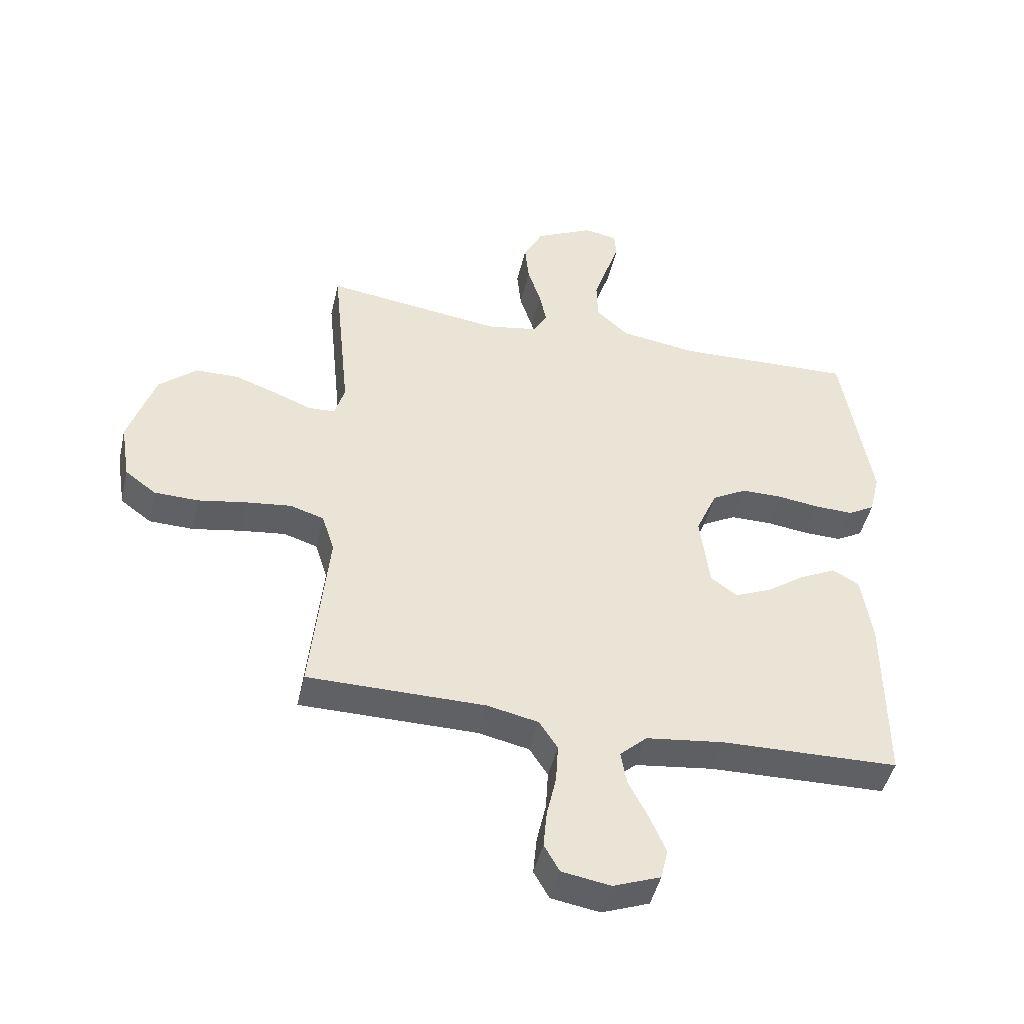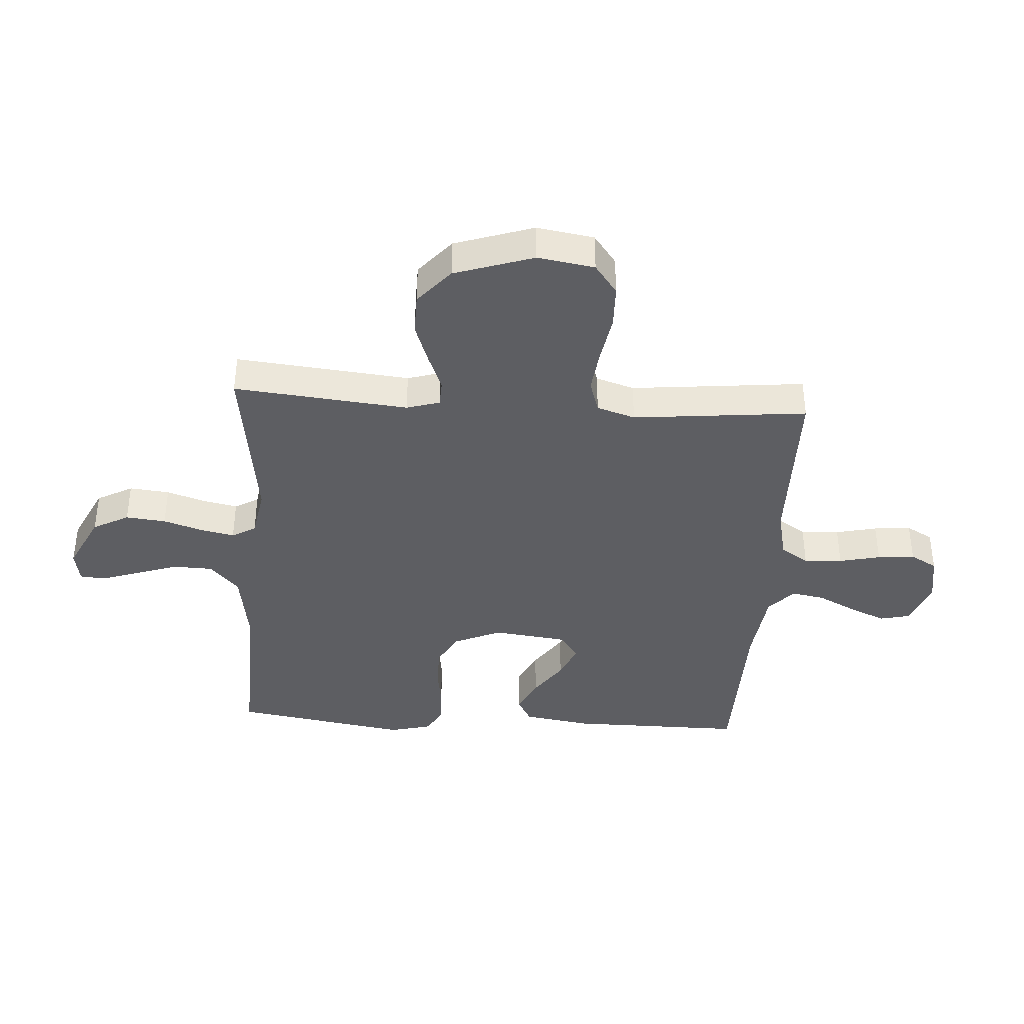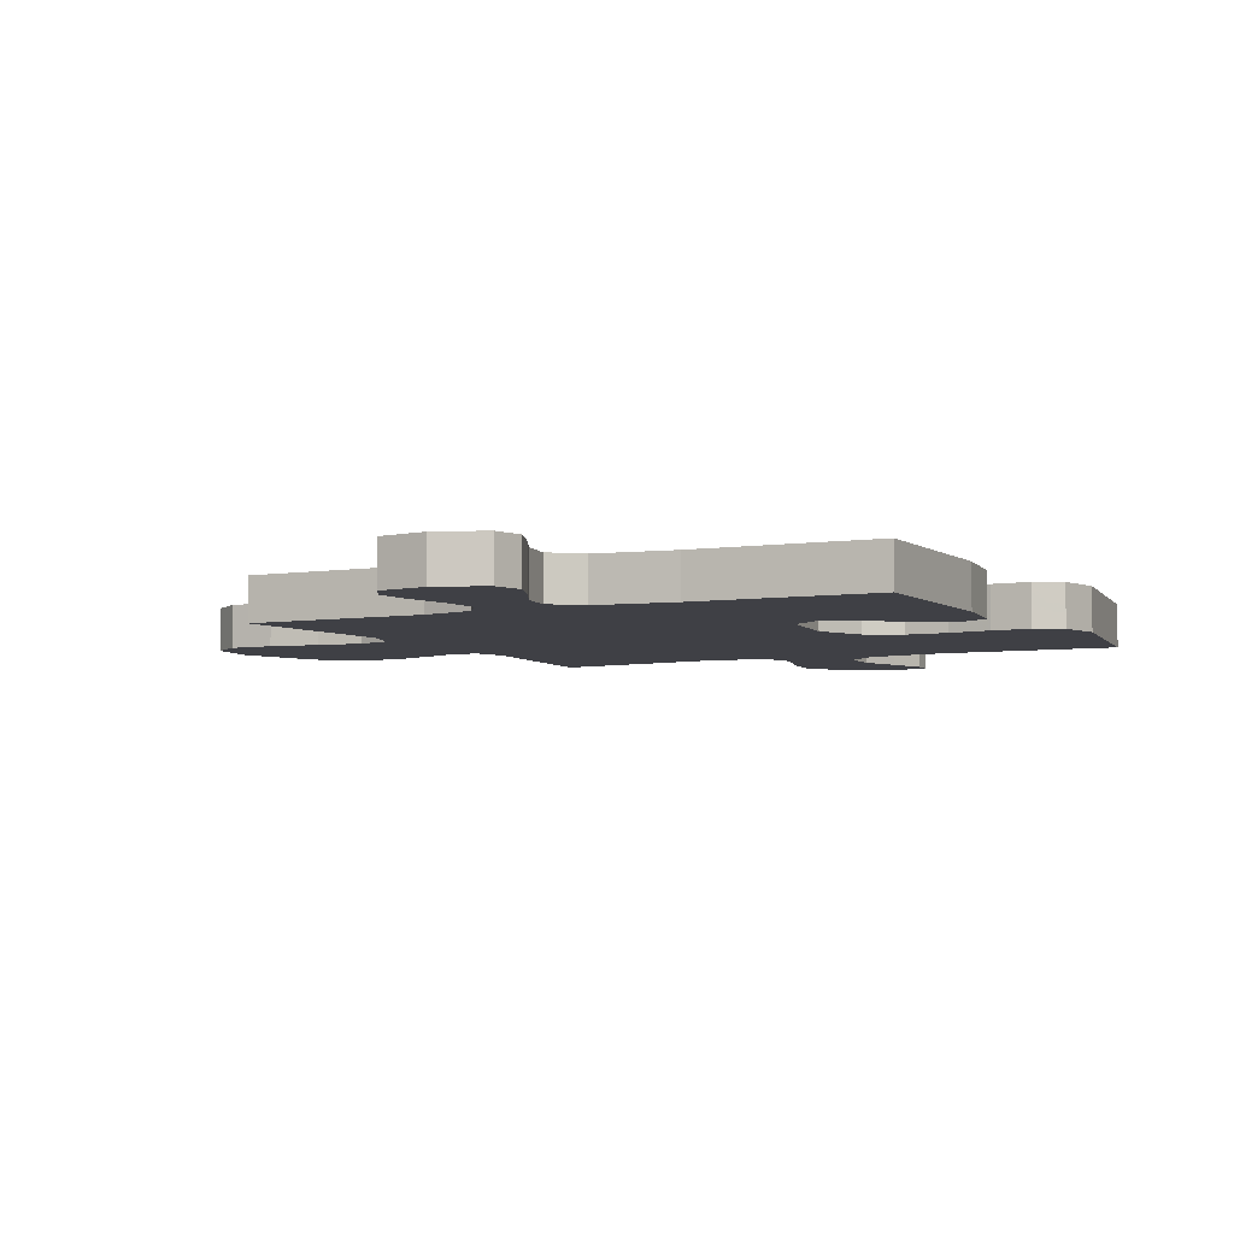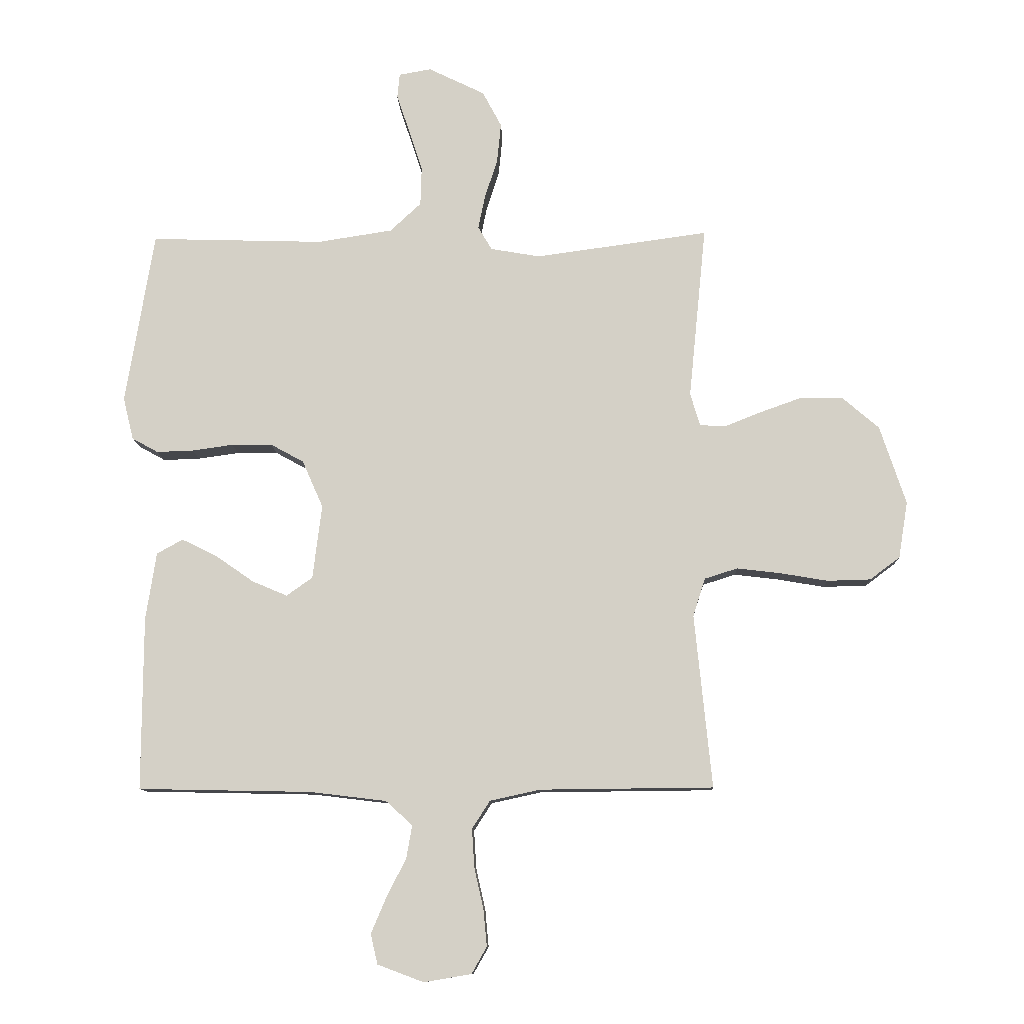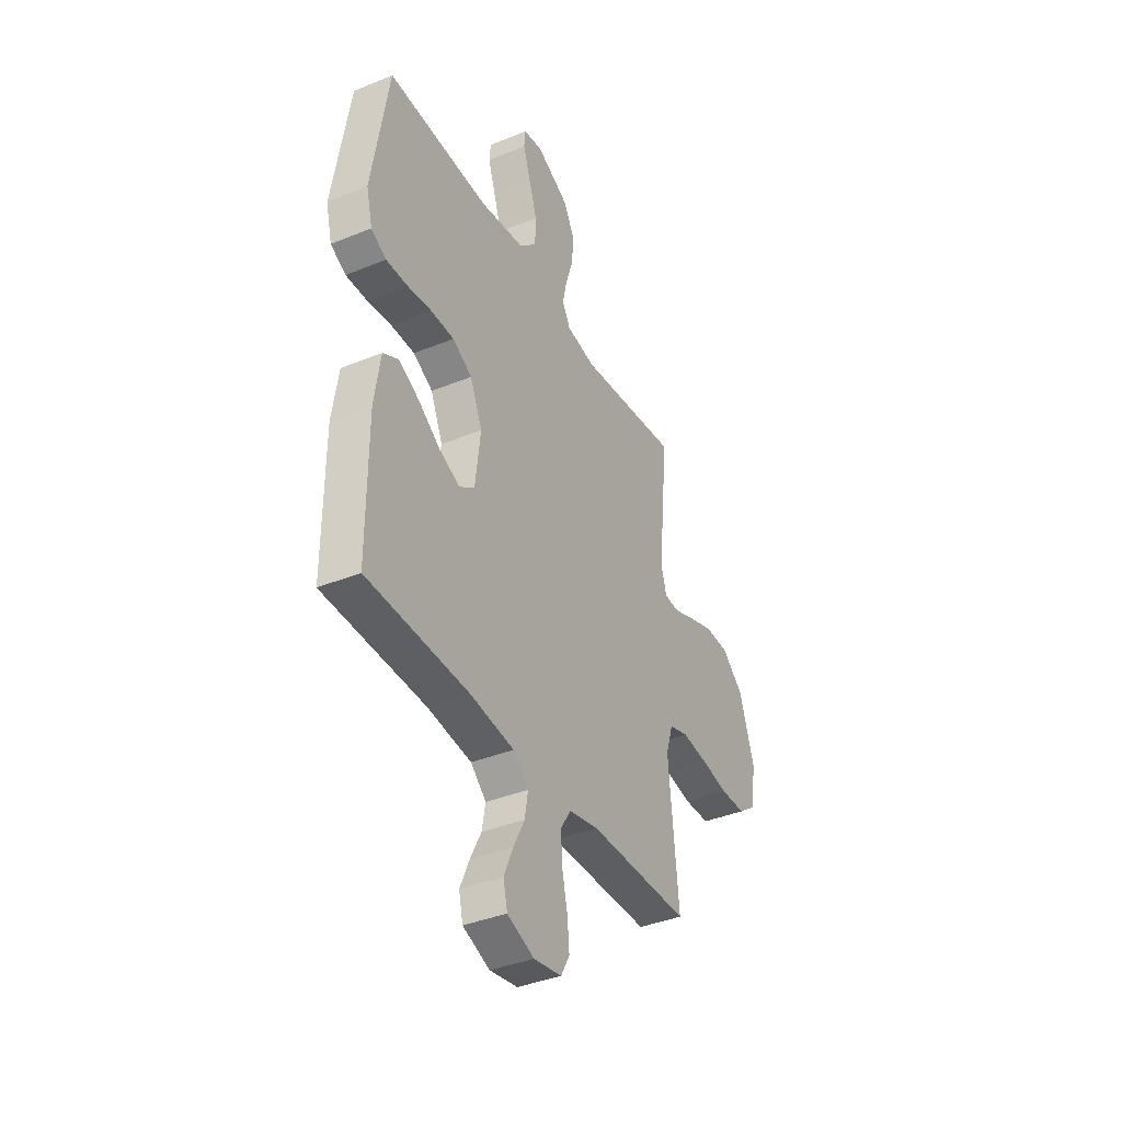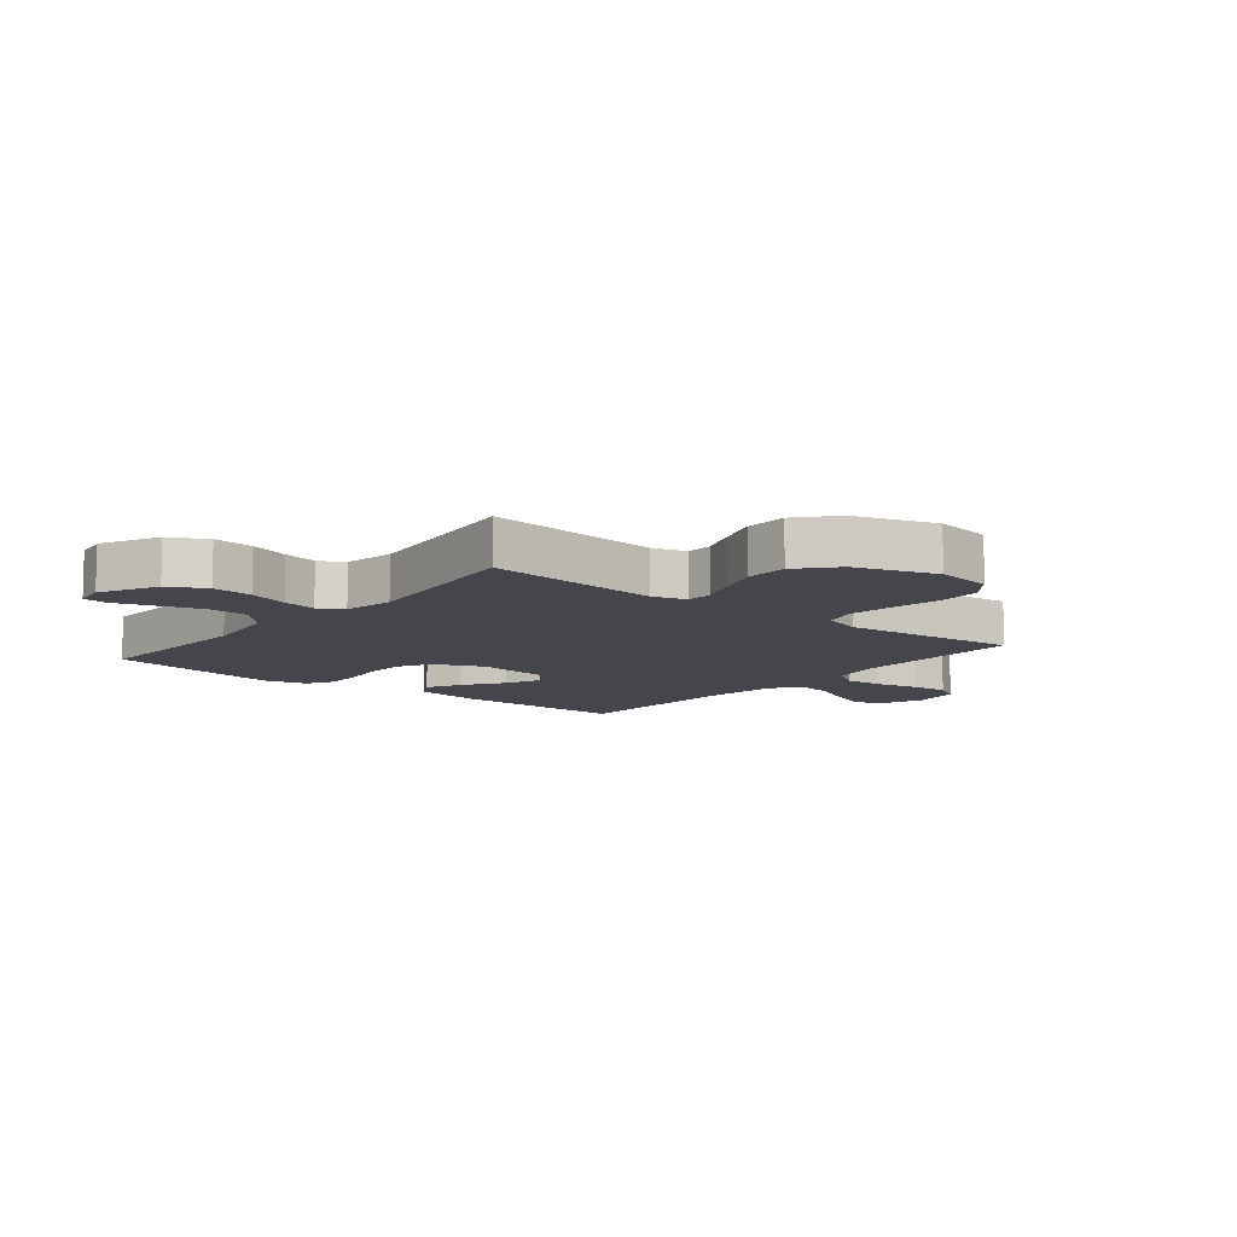
<metadata>
{"format":"obj","ext":"obj","renderer":"f3d","projection":"perspective","resolution":1024,"background":"white","views":[{"elev":-45.8,"azim":167.2,"up":"+Z"},{"elev":-39.1,"azim":86.3,"up":"+Y"},{"elev":-5.2,"azim":-153.1,"up":"+Y"},{"elev":-10.7,"azim":2.1,"up":"+Z"},{"elev":-38.6,"azim":-62.8,"up":"+Z"},{"elev":-10.0,"azim":50.6,"up":"+Y"}]}
</metadata>
<code>
v 0.5 0.07 -0.5
v 0.2 0.07 -0.503
v 0.113 0.07 -0.522
v 0.082 0.07 -0.57
v 0.086 0.07 -0.636
v 0.102 0.07 -0.707
v 0.108 0.07 -0.771
v 0.082 0.07 -0.817
v 0 0.07 -0.831
v -0.08 0.07 -0.801
v -0.092 0.07 -0.749
v -0.065 0.07 -0.686
v -0.032 0.07 -0.621
v -0.022 0.07 -0.564
v -0.068 0.07 -0.522
v -0.2 0.07 -0.506
v -0.5 0.07 -0.5
v -0.499 0.07 -0.2
v -0.481 0.07 -0.083
v -0.436 0.07 -0.058
v -0.375 0.07 -0.088
v -0.309 0.07 -0.134
v -0.248 0.07 -0.16
v -0.203 0.07 -0.128
v -0.187 0.07 0
v -0.223 0.07 0.082
v -0.281 0.07 0.114
v -0.351 0.07 0.114
v -0.422 0.07 0.104
v -0.486 0.07 0.102
v -0.531 0.07 0.127
v -0.549 0.07 0.2
v -0.5 0.07 0.5
v -0.2 0.07 0.491
v -0.07 0.07 0.511
v -0.016 0.07 0.561
v -0.014 0.07 0.629
v -0.038 0.07 0.702
v -0.06 0.07 0.767
v -0.056 0.07 0.81
v 0 0.07 0.82
v 0.098 0.07 0.772
v 0.131 0.07 0.71
v 0.124 0.07 0.641
v 0.102 0.07 0.573
v 0.09 0.07 0.515
v 0.114 0.07 0.474
v 0.2 0.07 0.459
v 0.5 0.07 0.5
v 0.47 0.07 0.2
v 0.487 0.07 0.143
v 0.532 0.07 0.141
v 0.595 0.07 0.166
v 0.668 0.07 0.192
v 0.74 0.07 0.191
v 0.804 0.07 0.136
v 0.849 0.07 0
v 0.833 0.07 -0.098
v 0.781 0.07 -0.137
v 0.706 0.07 -0.139
v 0.624 0.07 -0.125
v 0.548 0.07 -0.116
v 0.491 0.07 -0.134
v 0.47 0.07 -0.2
v 0.5 0 -0.5
v 0.2 0 -0.503
v 0.113 0 -0.522
v 0.082 0 -0.57
v 0.086 0 -0.636
v 0.102 0 -0.707
v 0.108 0 -0.771
v 0.082 0 -0.817
v 0 0 -0.831
v -0.08 0 -0.801
v -0.092 0 -0.749
v -0.065 0 -0.686
v -0.032 0 -0.621
v -0.022 0 -0.564
v -0.068 0 -0.522
v -0.2 0 -0.506
v -0.5 0 -0.5
v -0.499 0 -0.2
v -0.481 0 -0.083
v -0.436 0 -0.058
v -0.375 0 -0.088
v -0.309 0 -0.134
v -0.248 0 -0.16
v -0.203 0 -0.128
v -0.187 0 0
v -0.223 0 0.082
v -0.281 0 0.114
v -0.351 0 0.114
v -0.422 0 0.104
v -0.486 0 0.102
v -0.531 0 0.127
v -0.549 0 0.2
v -0.5 0 0.5
v -0.2 0 0.491
v -0.07 0 0.511
v -0.016 0 0.561
v -0.014 0 0.629
v -0.038 0 0.702
v -0.06 0 0.767
v -0.056 0 0.81
v 0 0 0.82
v 0.098 0 0.772
v 0.131 0 0.71
v 0.124 0 0.641
v 0.102 0 0.573
v 0.09 0 0.515
v 0.114 0 0.474
v 0.2 0 0.459
v 0.5 0 0.5
v 0.47 0 0.2
v 0.487 0 0.143
v 0.532 0 0.141
v 0.595 0 0.166
v 0.668 0 0.192
v 0.74 0 0.191
v 0.804 0 0.136
v 0.849 0 0
v 0.833 0 -0.098
v 0.781 0 -0.137
v 0.706 0 -0.139
v 0.624 0 -0.125
v 0.548 0 -0.116
v 0.491 0 -0.134
v 0.47 0 -0.2
f 59 60 61
f 58 59 61
f 57 58 61
f 56 57 61
f 55 56 61
f 54 55 61
f 53 54 61
f 52 53 61
f 51 52 61 62
f 50 51 62 63
f 48 49 50
f 50 63 64
f 48 50 64
f 47 48 64
f 43 44 45
f 42 43 45
f 41 42 45
f 40 41 45
f 39 40 45
f 38 39 45
f 37 38 45 46
f 64 1 2
f 47 64 2
f 46 47 2
f 37 46 2
f 36 37 2
f 32 33 34
f 31 32 34
f 30 31 34
f 29 30 34
f 28 29 34
f 27 28 34 35
f 20 21 22
f 19 20 22
f 18 19 22
f 17 18 22
f 16 17 22
f 15 16 22 23
f 14 15 23 24
f 11 12 13
f 10 11 13
f 9 10 13
f 8 9 13
f 7 8 13
f 6 7 13
f 5 6 13
f 4 5 13 14
f 14 24 25
f 4 14 25
f 3 4 25
f 26 27 35 36
f 25 26 36
f 3 25 36
f 2 3 36
f 125 124 123
f 125 123 122
f 125 122 121
f 125 121 120
f 125 120 119
f 125 119 118
f 125 118 117
f 125 117 116
f 126 125 116 115
f 127 126 115 114
f 114 113 112
f 128 127 114
f 128 114 112
f 128 112 111
f 109 108 107
f 109 107 106
f 109 106 105
f 109 105 104
f 109 104 103
f 109 103 102
f 110 109 102 101
f 66 65 128
f 66 128 111
f 66 111 110
f 66 110 101
f 66 101 100
f 98 97 96
f 98 96 95
f 98 95 94
f 98 94 93
f 98 93 92
f 99 98 92 91
f 86 85 84
f 86 84 83
f 86 83 82
f 86 82 81
f 86 81 80
f 87 86 80 79
f 88 87 79 78
f 77 76 75
f 77 75 74
f 77 74 73
f 77 73 72
f 77 72 71
f 77 71 70
f 77 70 69
f 78 77 69 68
f 89 88 78
f 89 78 68
f 89 68 67
f 100 99 91 90
f 100 90 89
f 100 89 67
f 100 67 66
f 1 65 66 2
f 2 66 67 3
f 3 67 68 4
f 4 68 69 5
f 5 69 70 6
f 6 70 71 7
f 7 71 72 8
f 8 72 73 9
f 9 73 74 10
f 10 74 75 11
f 11 75 76 12
f 12 76 77 13
f 13 77 78 14
f 14 78 79 15
f 15 79 80 16
f 16 80 81 17
f 17 81 82 18
f 18 82 83 19
f 19 83 84 20
f 20 84 85 21
f 21 85 86 22
f 22 86 87 23
f 23 87 88 24
f 24 88 89 25
f 25 89 90 26
f 26 90 91 27
f 27 91 92 28
f 28 92 93 29
f 29 93 94 30
f 30 94 95 31
f 31 95 96 32
f 32 96 97 33
f 33 97 98 34
f 34 98 99 35
f 35 99 100 36
f 36 100 101 37
f 37 101 102 38
f 38 102 103 39
f 39 103 104 40
f 40 104 105 41
f 41 105 106 42
f 42 106 107 43
f 43 107 108 44
f 44 108 109 45
f 45 109 110 46
f 46 110 111 47
f 47 111 112 48
f 48 112 113 49
f 49 113 114 50
f 50 114 115 51
f 51 115 116 52
f 52 116 117 53
f 53 117 118 54
f 54 118 119 55
f 55 119 120 56
f 56 120 121 57
f 57 121 122 58
f 58 122 123 59
f 59 123 124 60
f 60 124 125 61
f 61 125 126 62
f 62 126 127 63
f 63 127 128 64
f 64 128 65 1

</code>
